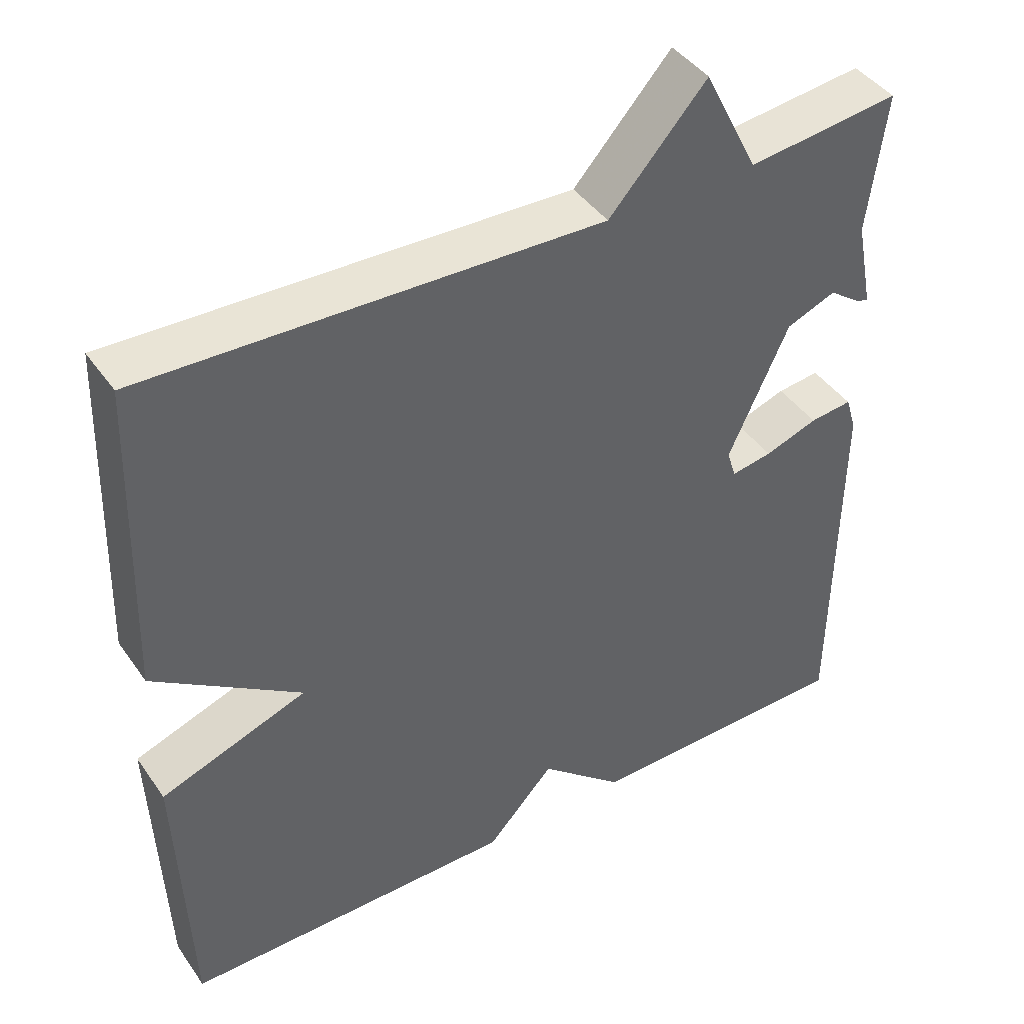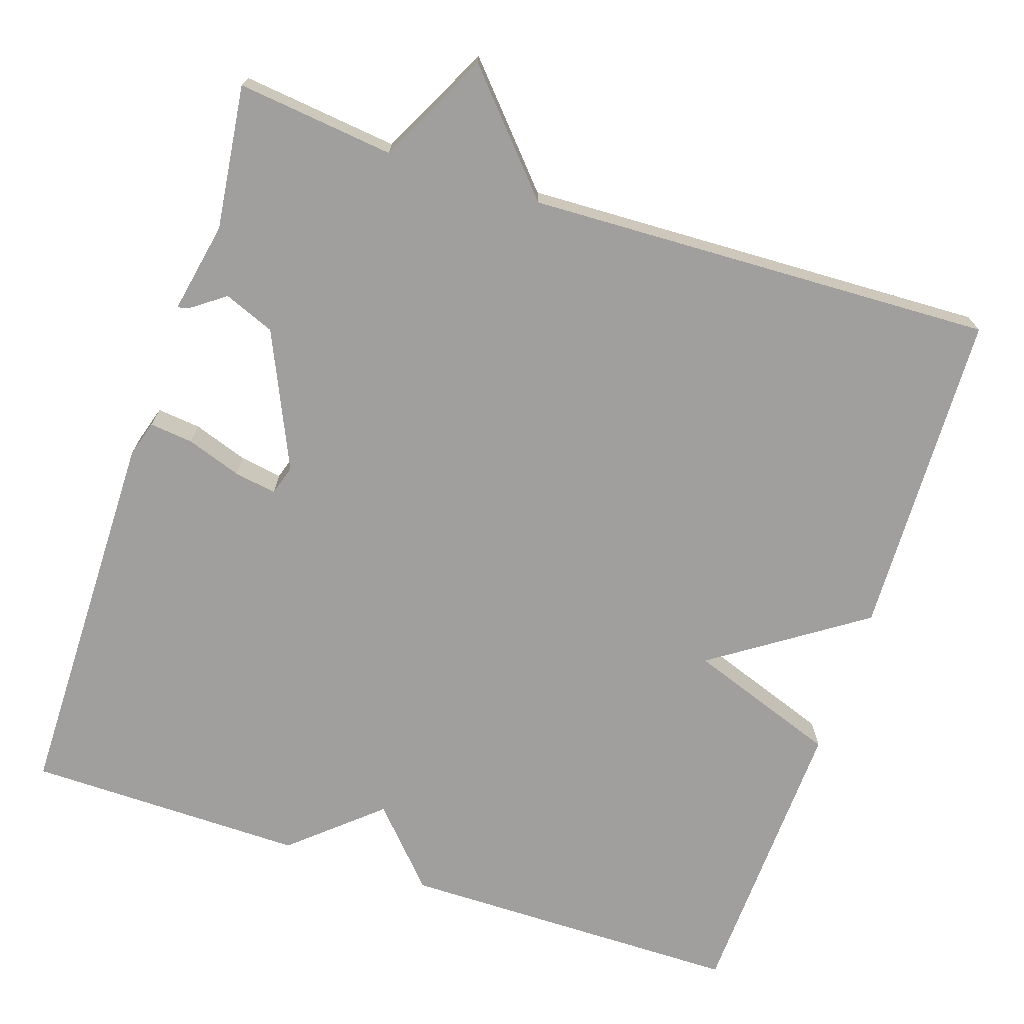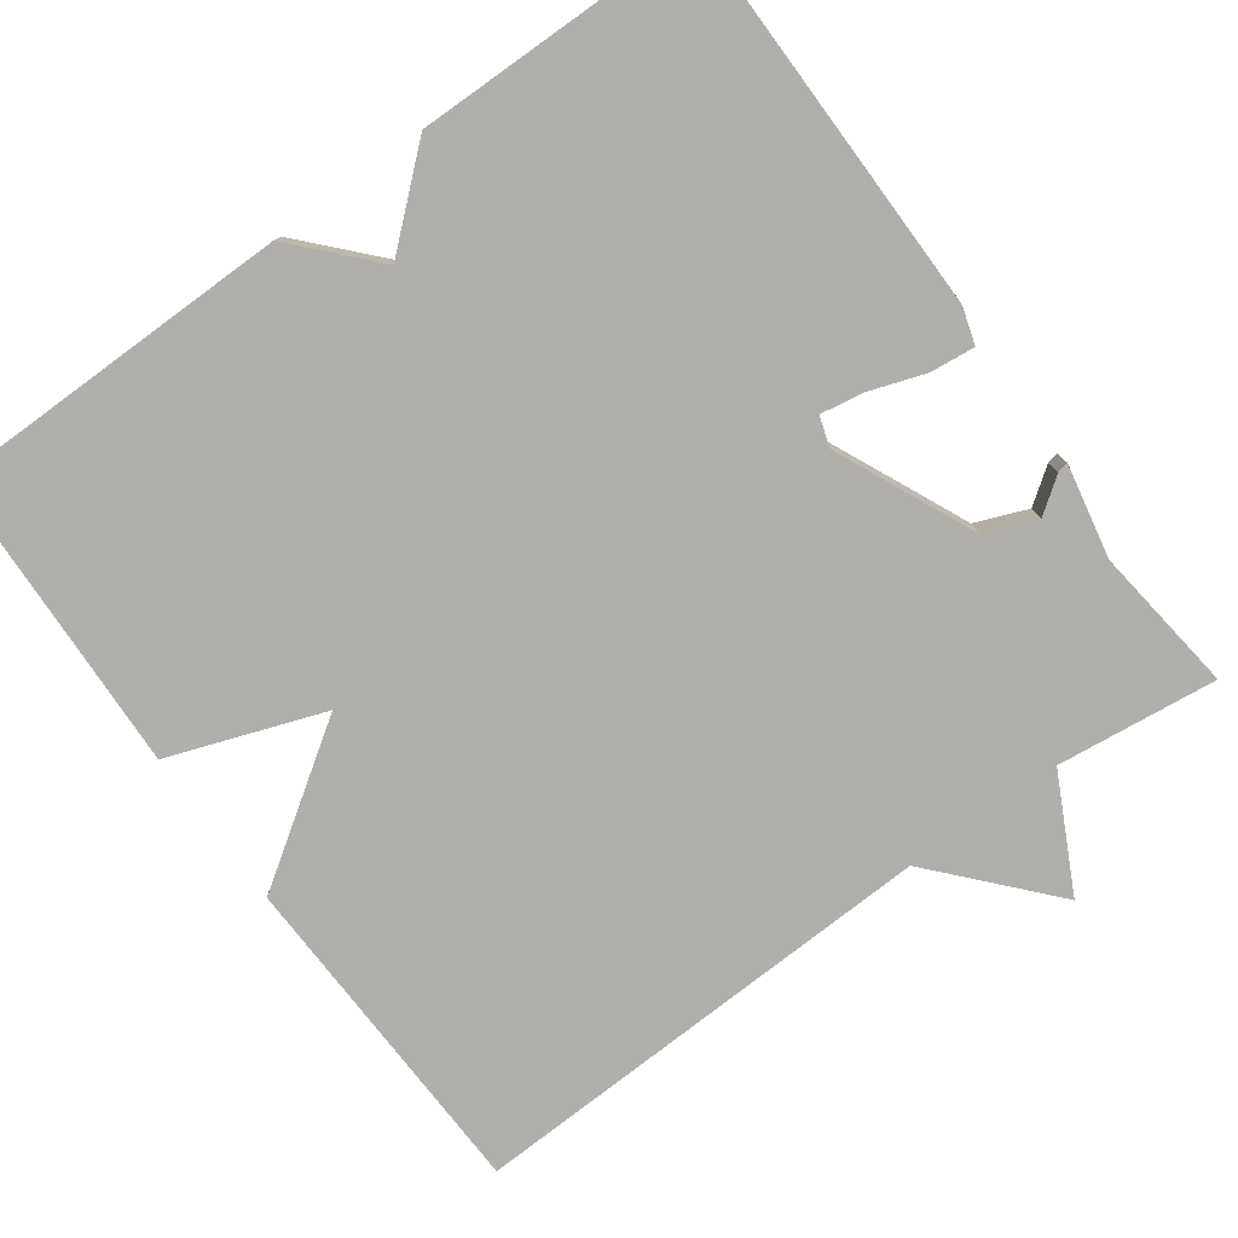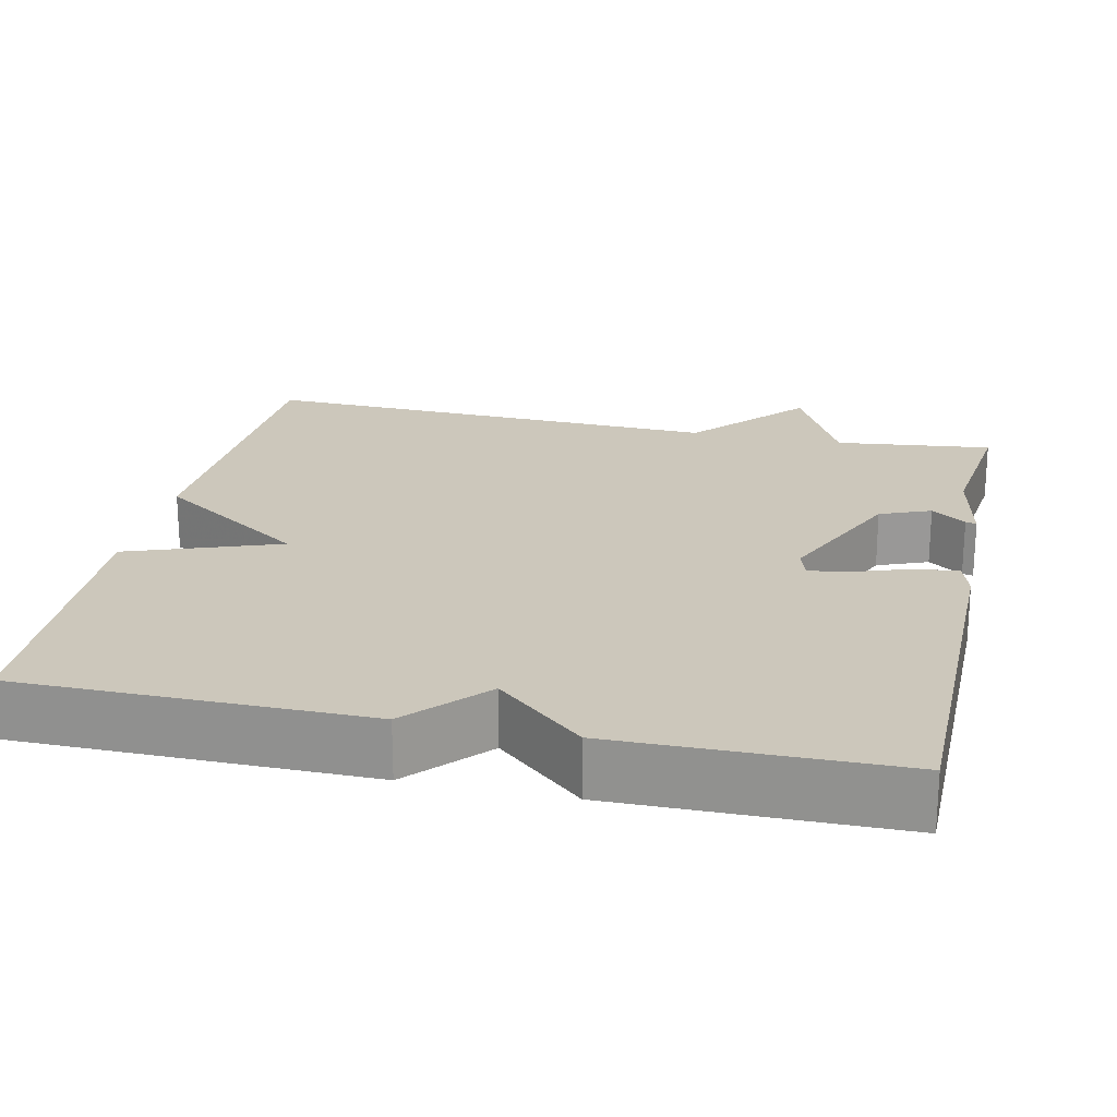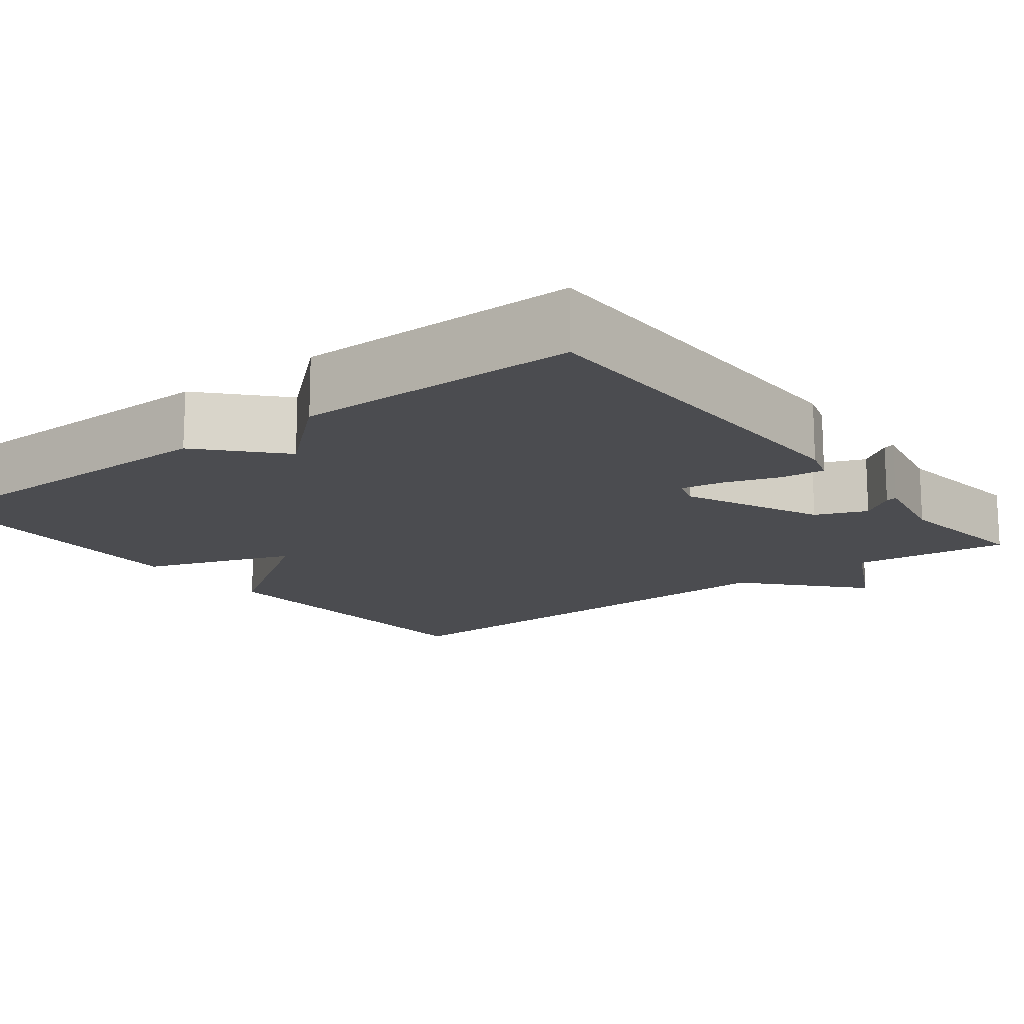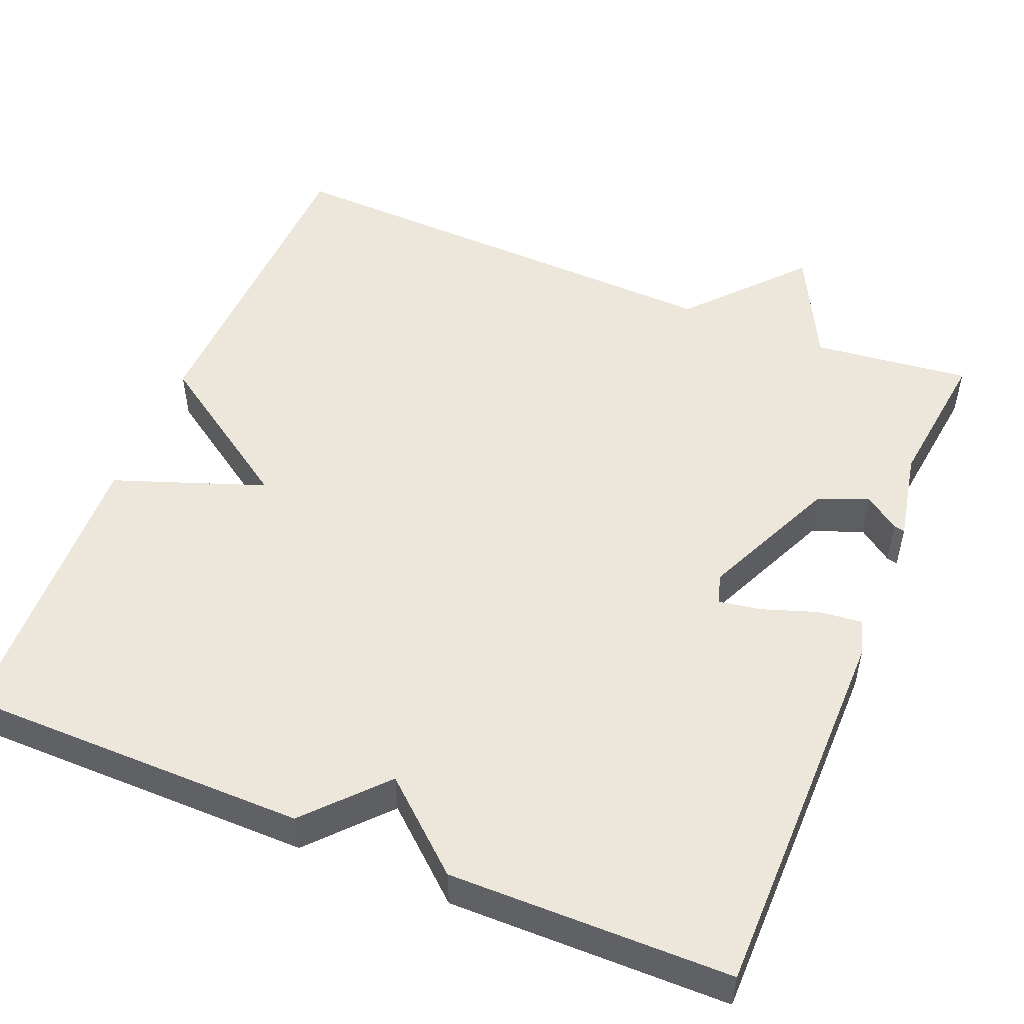
<metadata>
{"format":"obj","ext":"obj","renderer":"f3d","projection":"perspective","resolution":1024,"background":"white","views":[{"elev":43.0,"azim":147.7,"up":"+Z"},{"elev":-71.3,"azim":-18.4,"up":"+Y"},{"elev":-78.2,"azim":-144.1,"up":"+Y"},{"elev":21.6,"azim":-167.7,"up":"+Y"},{"elev":-15.2,"azim":-142.4,"up":"+Y"},{"elev":51.3,"azim":-157.8,"up":"+Y"}]}
</metadata>
<code>
v -0.5 0.07 0.5
v -0.299 0.07 0.477
v -0.227 0.07 0.62
v -0.099 0.07 0.477
v 0.5 0.07 0.5
v 0.514 0.07 0.08
v 0.321 0.07 -0.051
v 0.514 0.07 -0.12
v 0.5 0.07 -0.5
v 0.058 0.07 -0.503
v -0.031 0.07 -0.406
v -0.142 0.07 -0.503
v -0.5 0.07 -0.5
v -0.504 0.07 -0.011
v -0.49 0.07 0.035
v -0.434 0.07 0.029
v -0.364 0.07 0.005
v -0.31 0.07 -0.004
v -0.298 0.07 0.034
v -0.377 0.07 0.208
v -0.442 0.07 0.234
v -0.486 0.07 0.202
v -0.5 0.07 0.199
v -0.477 0.07 0.316
v -0.5 0 0.5
v -0.299 0 0.477
v -0.227 0 0.62
v -0.099 0 0.477
v 0.5 0 0.5
v 0.514 0 0.08
v 0.321 0 -0.051
v 0.514 0 -0.12
v 0.5 0 -0.5
v 0.058 0 -0.503
v -0.031 0 -0.406
v -0.142 0 -0.503
v -0.5 0 -0.5
v -0.504 0 -0.011
v -0.49 0 0.035
v -0.434 0 0.029
v -0.364 0 0.005
v -0.31 0 -0.004
v -0.298 0 0.034
v -0.377 0 0.208
v -0.442 0 0.234
v -0.486 0 0.202
v -0.5 0 0.199
v -0.477 0 0.316
f 21 22 23 24
f 24 1 2
f 21 24 2
f 20 21 2
f 2 3 4
f 20 2 4
f 19 20 4
f 5 6 7
f 4 5 7
f 19 4 7
f 18 19 7
f 15 16 17
f 14 15 17
f 13 14 17
f 12 13 17
f 11 12 17
f 11 17 18
f 10 11 18
f 9 10 18
f 8 9 18
f 7 8 18
f 48 47 46 45
f 26 25 48
f 26 48 45
f 26 45 44
f 28 27 26
f 28 26 44
f 28 44 43
f 31 30 29
f 31 29 28
f 31 28 43
f 31 43 42
f 41 40 39
f 41 39 38
f 41 38 37
f 41 37 36
f 41 36 35
f 42 41 35
f 42 35 34
f 42 34 33
f 42 33 32
f 42 32 31
f 1 25 26 2
f 2 26 27 3
f 3 27 28 4
f 4 28 29 5
f 5 29 30 6
f 6 30 31 7
f 7 31 32 8
f 8 32 33 9
f 9 33 34 10
f 10 34 35 11
f 11 35 36 12
f 12 36 37 13
f 13 37 38 14
f 14 38 39 15
f 15 39 40 16
f 16 40 41 17
f 17 41 42 18
f 18 42 43 19
f 19 43 44 20
f 20 44 45 21
f 21 45 46 22
f 22 46 47 23
f 23 47 48 24
f 24 48 25 1

</code>
